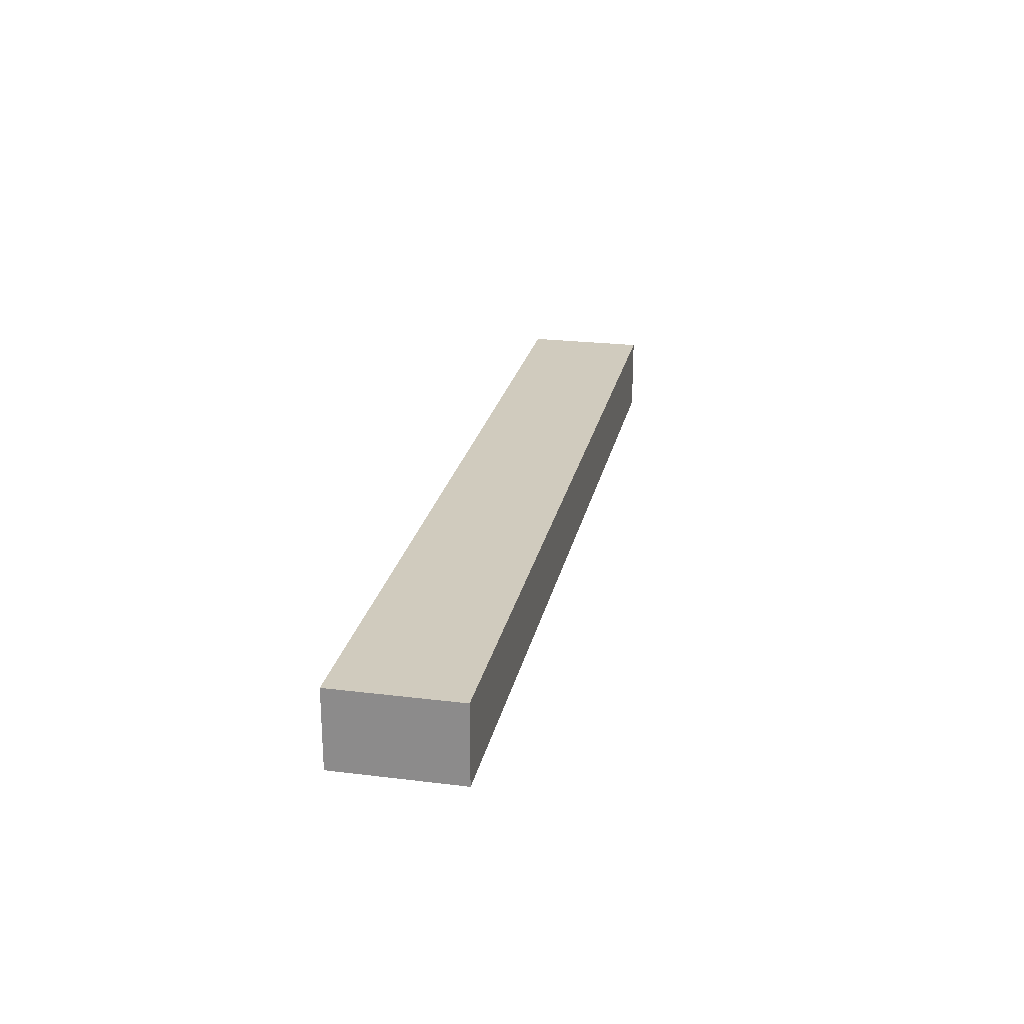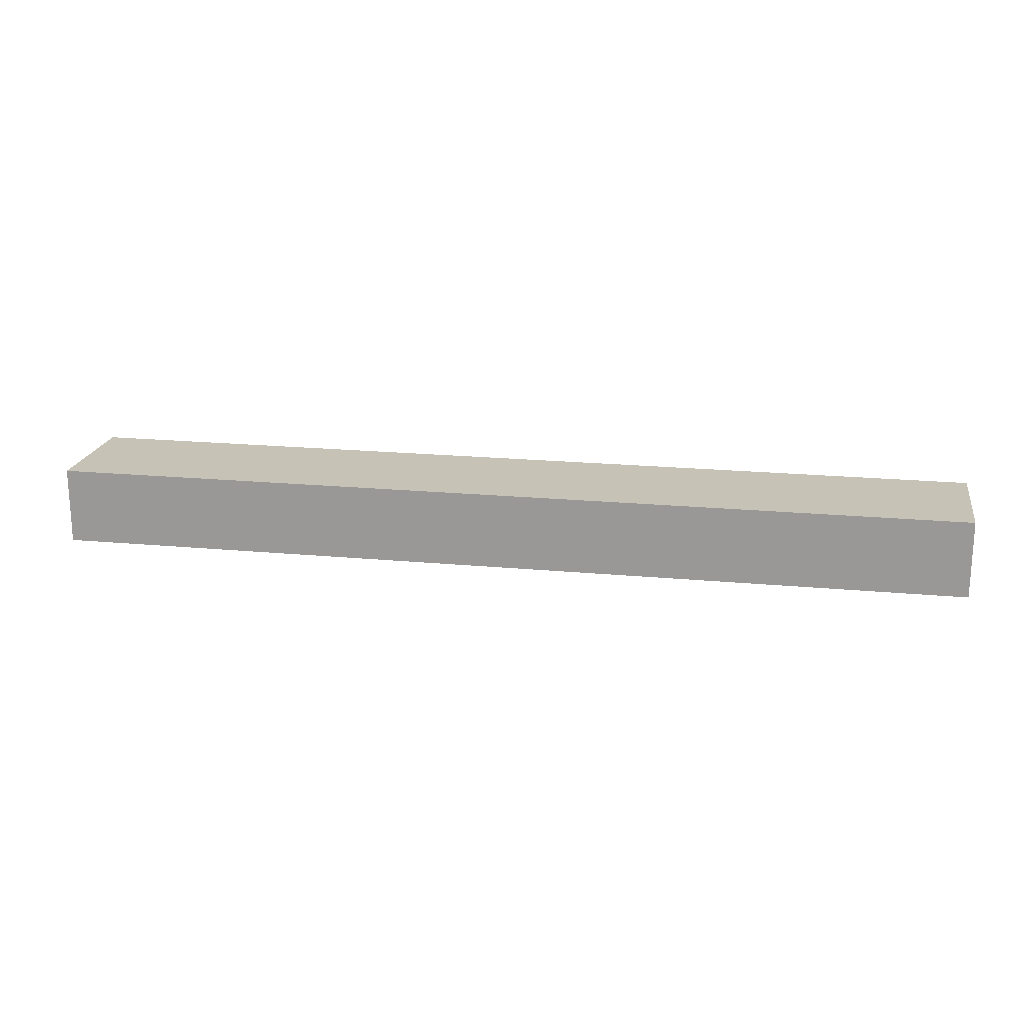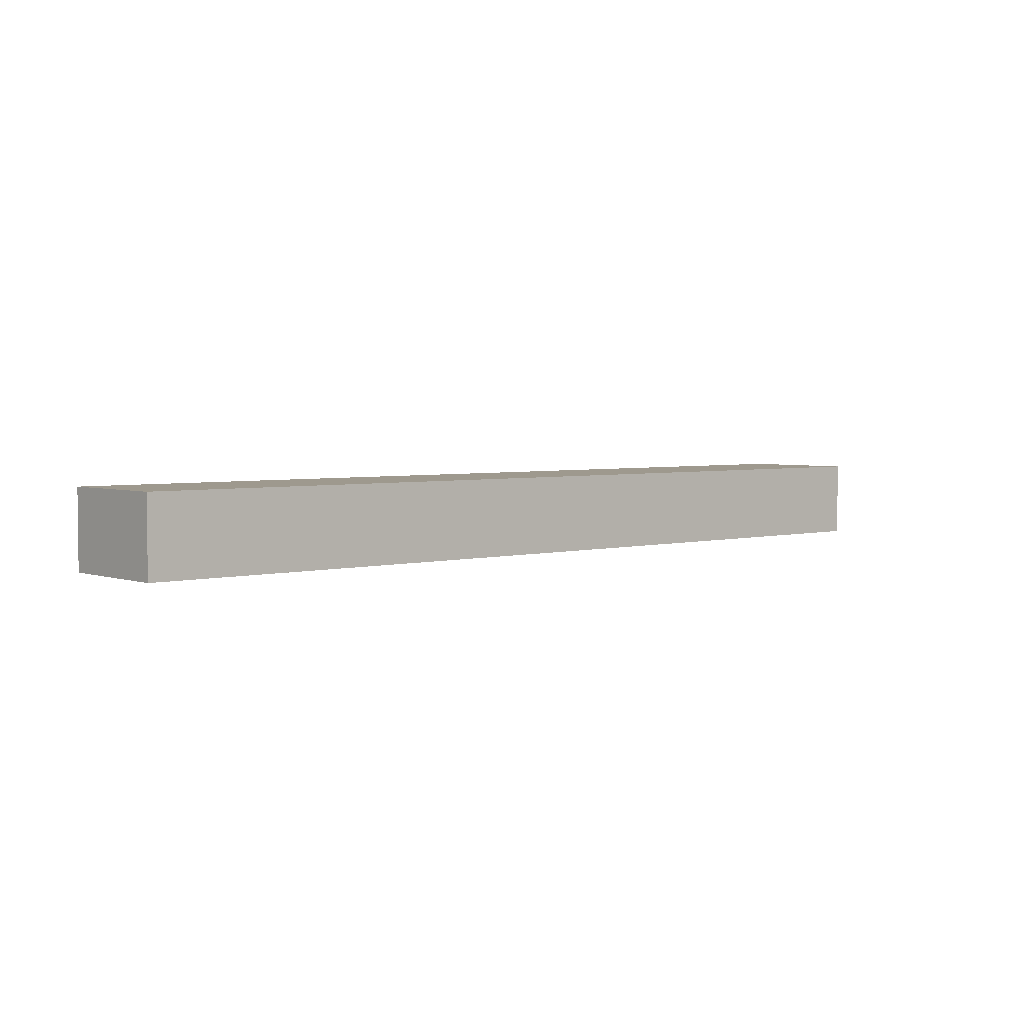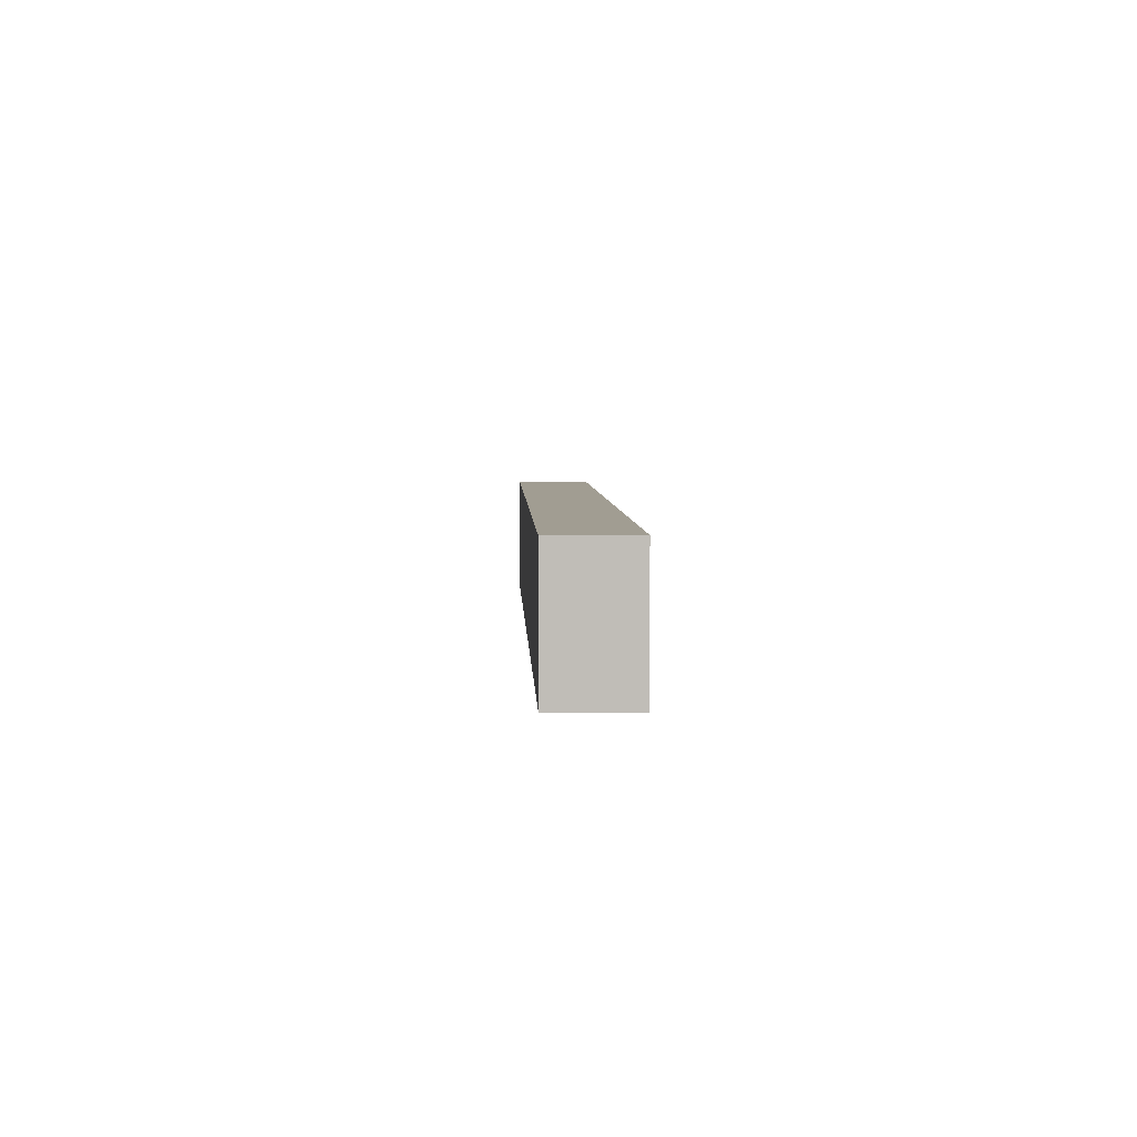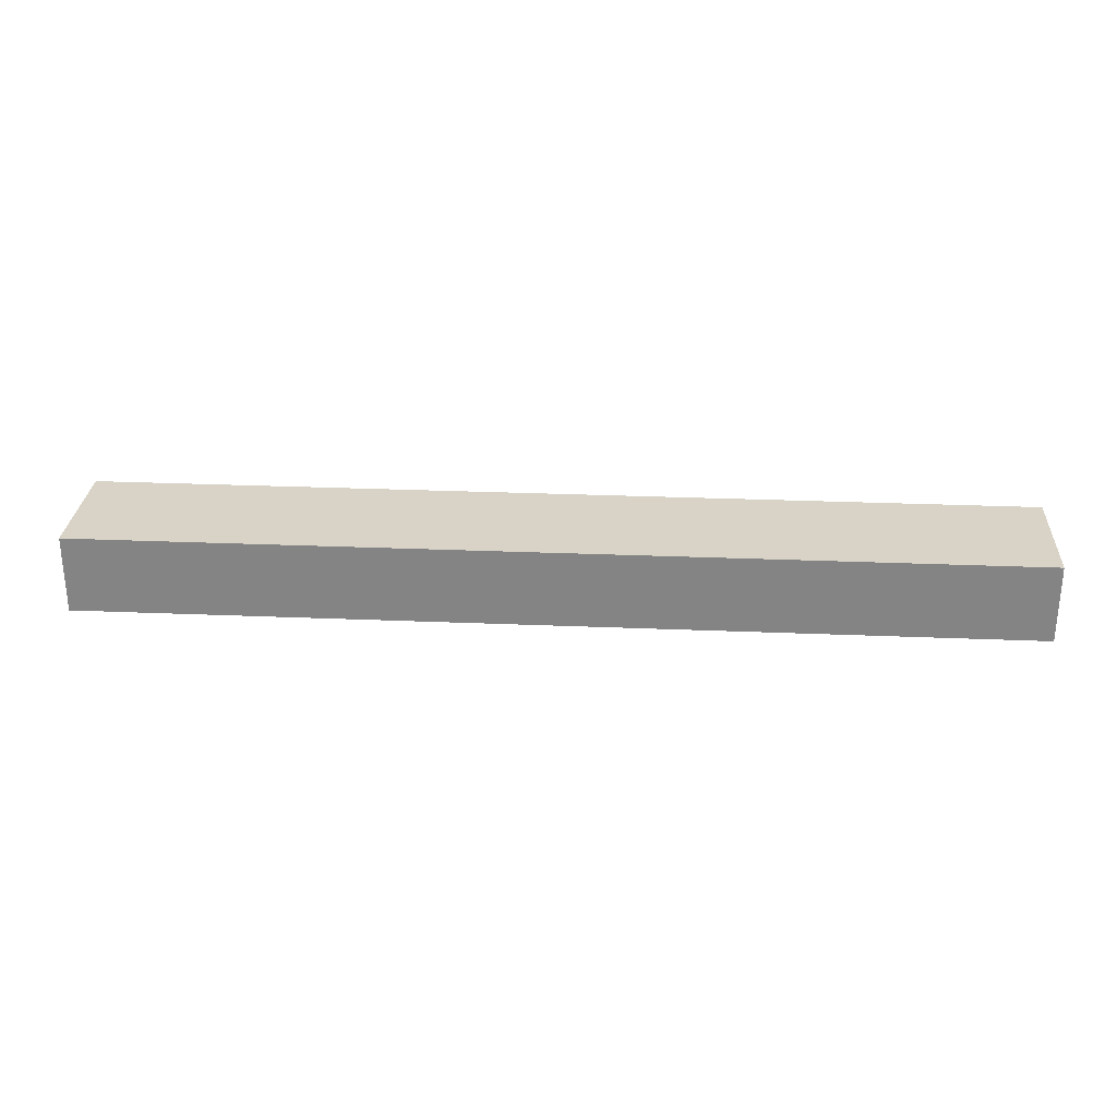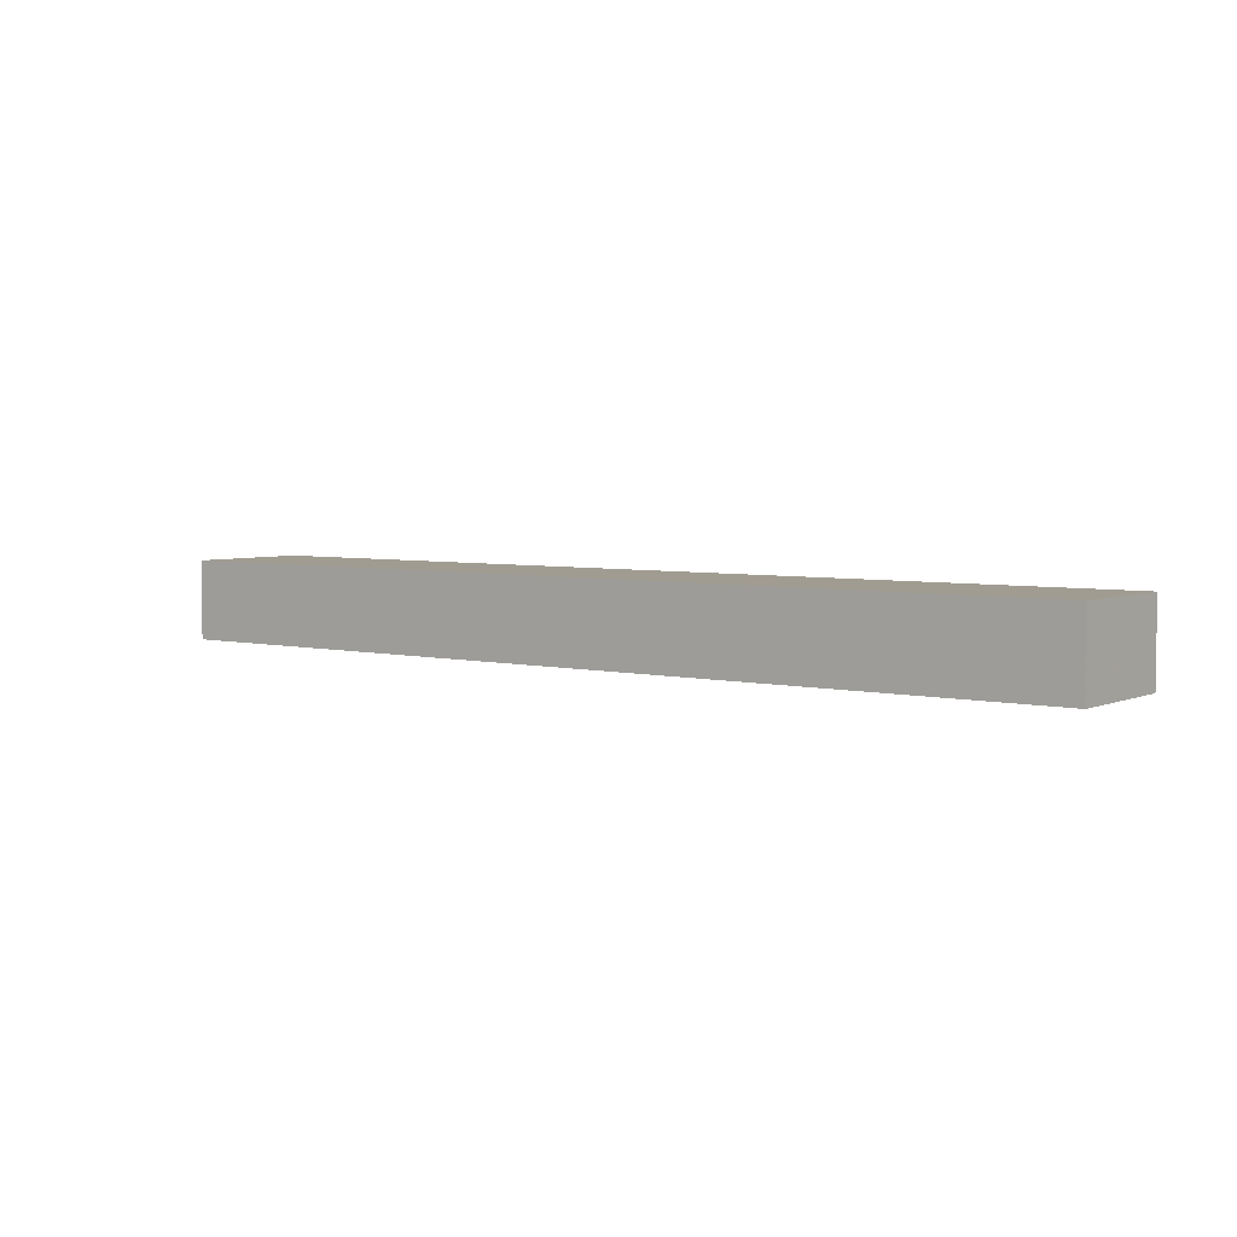
<metadata>
{"format":"obj","ext":"obj","renderer":"f3d","projection":"perspective","resolution":1024,"background":"white","views":[{"elev":23.6,"azim":-78.3,"up":"+Y"},{"elev":19.3,"azim":10.1,"up":"+Y"},{"elev":3.5,"azim":138.7,"up":"+Y"},{"elev":4.8,"azim":-92.2,"up":"+Z"},{"elev":28.0,"azim":-176.4,"up":"+Y"},{"elev":4.5,"azim":-142.8,"up":"+Y"}]}
</metadata>
<code>
v -1050 1600 120
v -1350 1600 120
v -1350 1575 120
v -1050 1575 120
v -1050 1600 80
v -1350 1600 80
v -1050 1575 80
v -1350 1575 80
f 1 2 3
f 1 3 4
f 1 5 6
f 1 6 2
f 4 7 5
f 1 4 5
f 3 8 7
f 4 3 7
f 2 6 8
f 3 2 8
f 8 6 5
f 7 8 5

</code>
